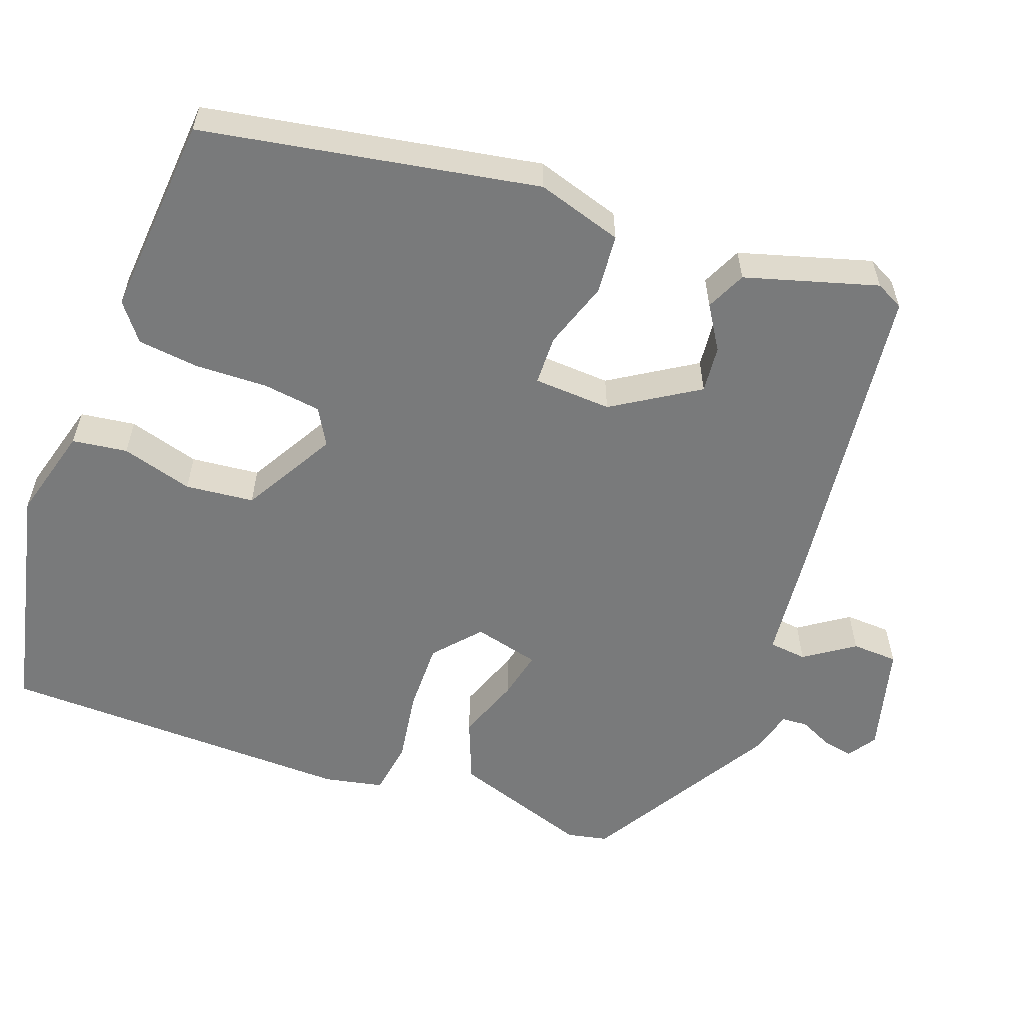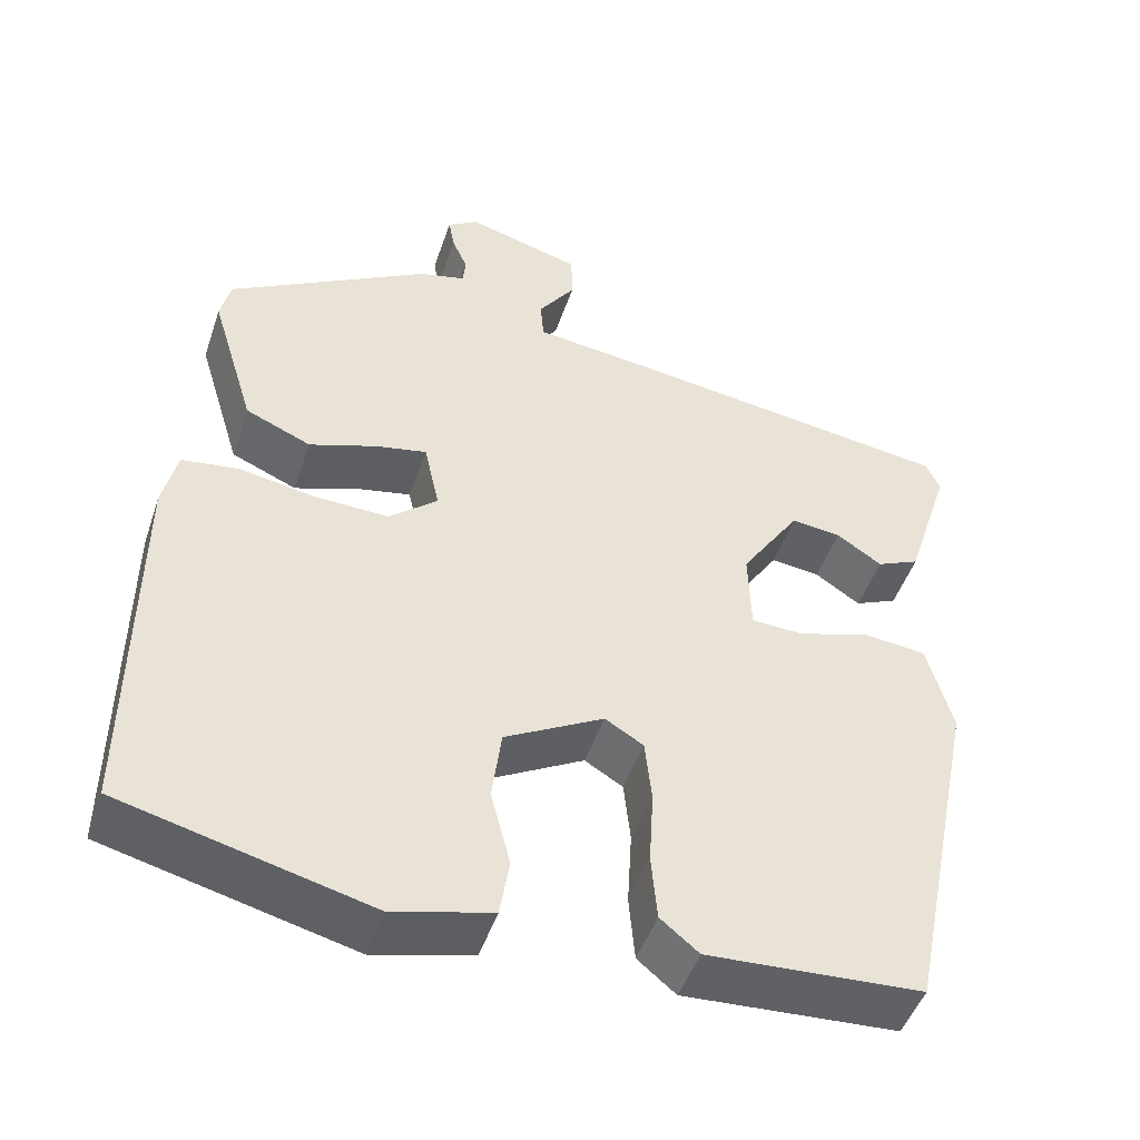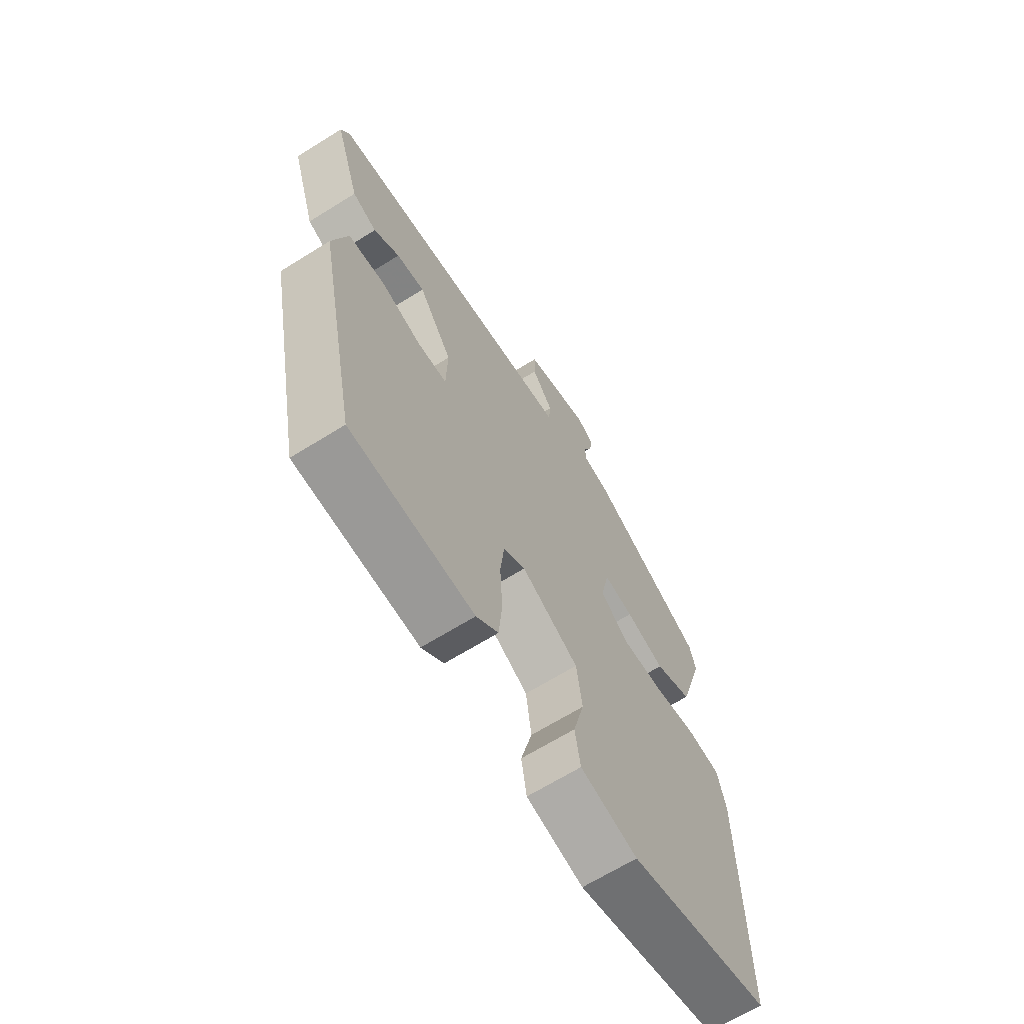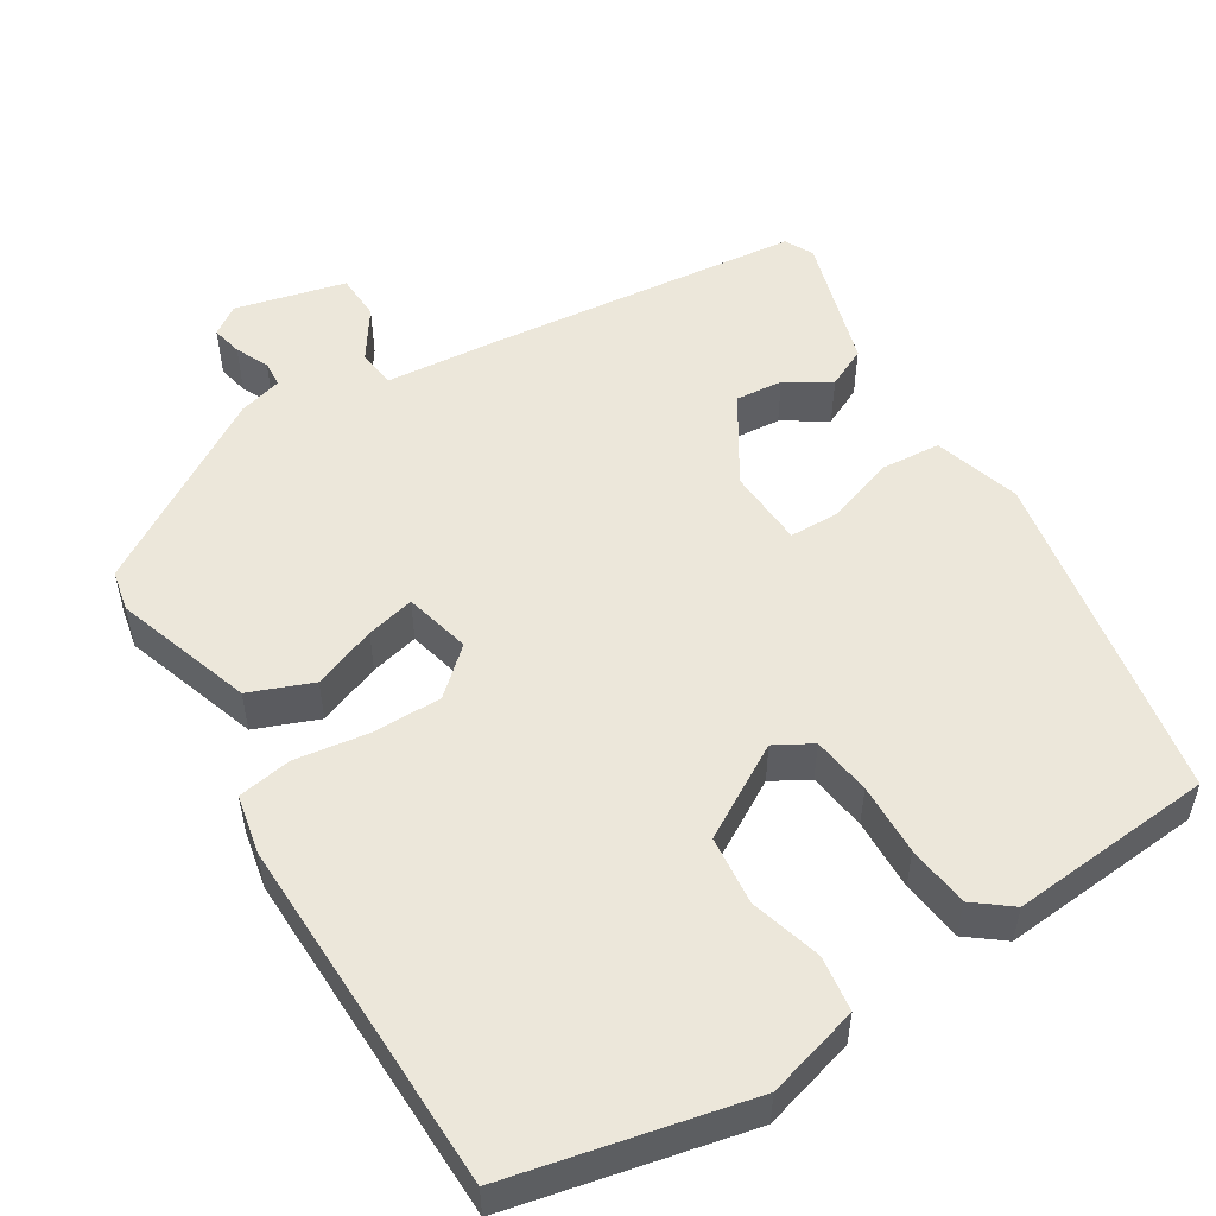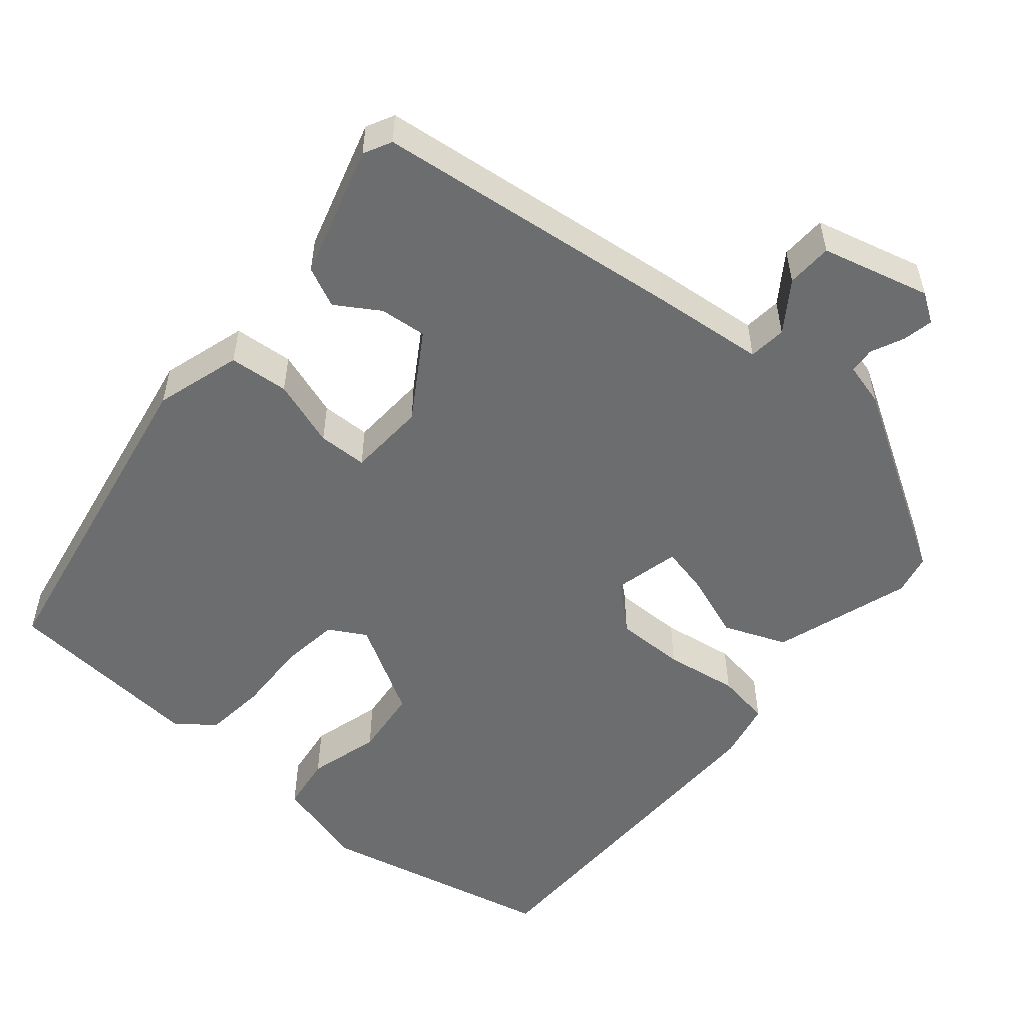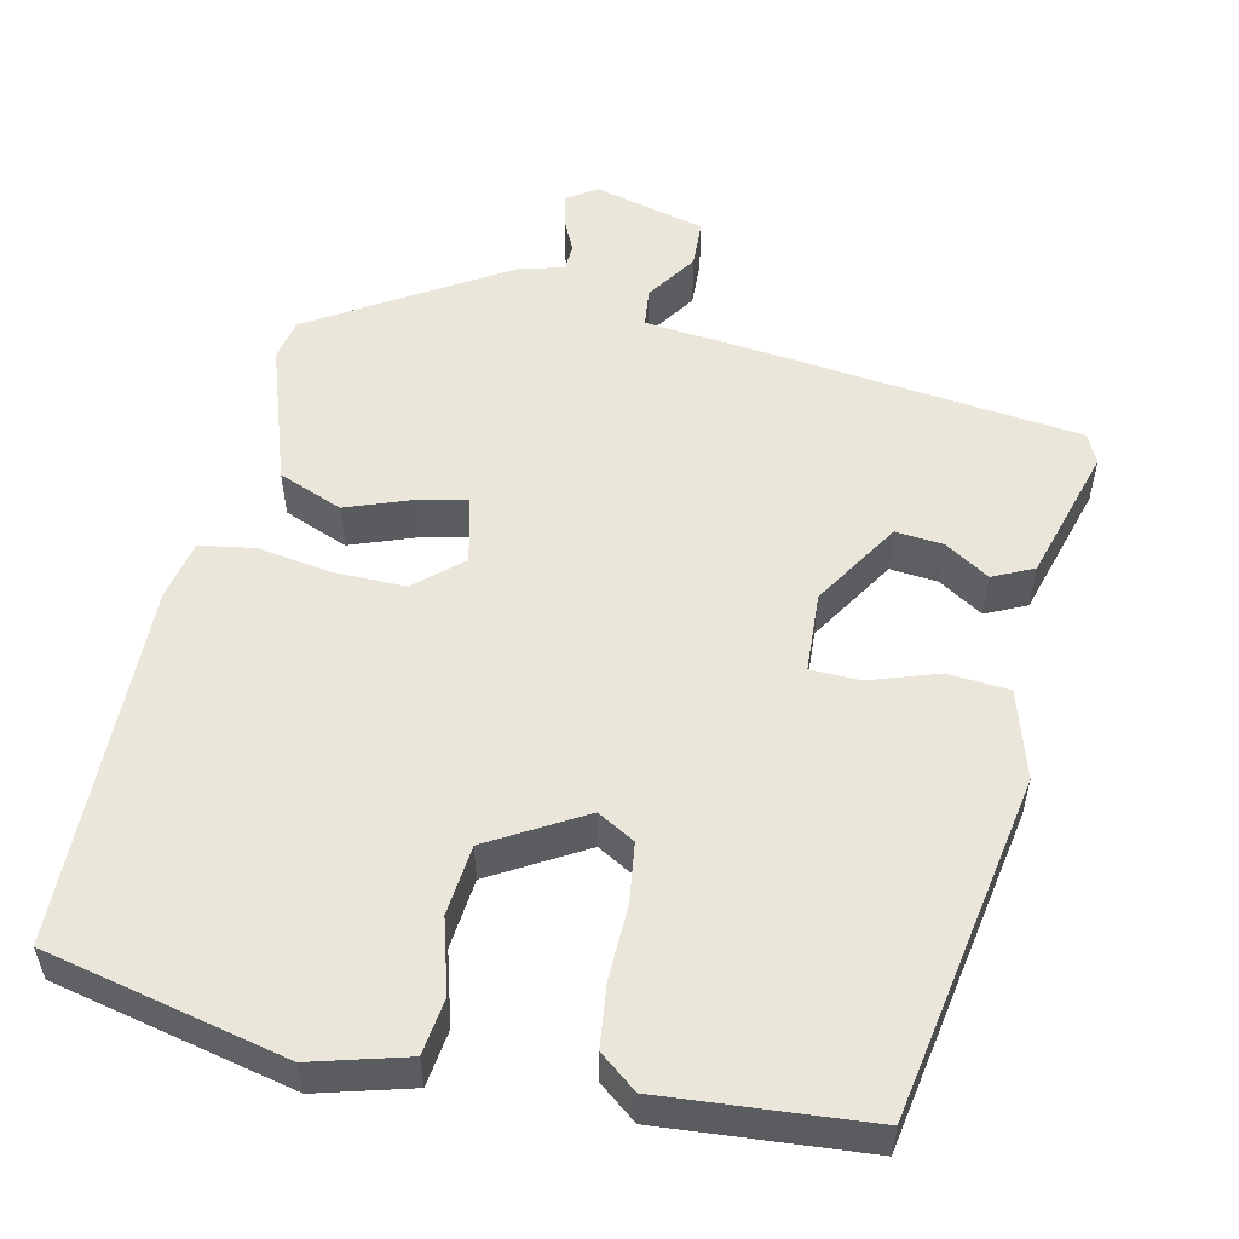
<metadata>
{"format":"obj","ext":"obj","renderer":"f3d","projection":"perspective","resolution":1024,"background":"white","views":[{"elev":-58.0,"azim":-111.5,"up":"+Y"},{"elev":-47.6,"azim":161.7,"up":"+Z"},{"elev":-66.5,"azim":-58.0,"up":"+Z"},{"elev":53.2,"azim":146.7,"up":"+Y"},{"elev":-53.9,"azim":-41.4,"up":"+Y"},{"elev":54.7,"azim":-169.0,"up":"+Y"}]}
</metadata>
<code>
v -0.368 0.07 -0.479
v -0.452 0.07 -0.064
v -0.422 0.07 0.043
v -0.348 0.07 0.051
v -0.264 0.07 0.025
v -0.203 0.07 0.028
v -0.2 0.07 0.125
v -0.269 0.07 0.229
v -0.327 0.07 0.222
v -0.38 0.07 0.187
v -0.43 0.07 0.209
v -0.482 0.07 0.372
v -0.465 0.07 0.407
v -0.079 0.07 0.461
v 0.059 0.07 0.478
v 0.063 0.07 0.525
v 0.02 0.07 0.585
v 0.021 0.07 0.642
v 0.155 0.07 0.68
v 0.191 0.07 0.657
v 0.184 0.07 0.619
v 0.166 0.07 0.578
v 0.169 0.07 0.546
v 0.223 0.07 0.533
v 0.459 0.07 0.398
v 0.471 0.07 0.348
v 0.419 0.07 0.177
v 0.342 0.07 0.144
v 0.263 0.07 0.171
v 0.203 0.07 0.183
v 0.185 0.07 0.101
v 0.242 0.07 0.053
v 0.328 0.07 0.056
v 0.418 0.07 0.072
v 0.485 0.07 0.063
v 0.502 0.07 -0.009
v 0.505 0.07 -0.451
v 0.214 0.07 -0.524
v 0.098 0.07 -0.495
v 0.087 0.07 -0.427
v 0.11 0.07 -0.338
v 0.099 0.07 -0.253
v -0.017 0.07 -0.19
v -0.062 0.07 -0.217
v -0.07 0.07 -0.29
v -0.065 0.07 -0.379
v -0.072 0.07 -0.456
v -0.117 0.07 -0.493
v -0.368 0 -0.479
v -0.452 0 -0.064
v -0.422 0 0.043
v -0.348 0 0.051
v -0.264 0 0.025
v -0.203 0 0.028
v -0.2 0 0.125
v -0.269 0 0.229
v -0.327 0 0.222
v -0.38 0 0.187
v -0.43 0 0.209
v -0.482 0 0.372
v -0.465 0 0.407
v -0.079 0 0.461
v 0.059 0 0.478
v 0.063 0 0.525
v 0.02 0 0.585
v 0.021 0 0.642
v 0.155 0 0.68
v 0.191 0 0.657
v 0.184 0 0.619
v 0.166 0 0.578
v 0.169 0 0.546
v 0.223 0 0.533
v 0.459 0 0.398
v 0.471 0 0.348
v 0.419 0 0.177
v 0.342 0 0.144
v 0.263 0 0.171
v 0.203 0 0.183
v 0.185 0 0.101
v 0.242 0 0.053
v 0.328 0 0.056
v 0.418 0 0.072
v 0.485 0 0.063
v 0.502 0 -0.009
v 0.505 0 -0.451
v 0.214 0 -0.524
v 0.098 0 -0.495
v 0.087 0 -0.427
v 0.11 0 -0.338
v 0.099 0 -0.253
v -0.017 0 -0.19
v -0.062 0 -0.217
v -0.07 0 -0.29
v -0.065 0 -0.379
v -0.072 0 -0.456
v -0.117 0 -0.493
f 45 46 47 48
f 44 45 48 1
f 38 39 40 41
f 38 41 42
f 37 38 42
f 36 37 42 43
f 33 34 35 36
f 32 33 36 43
f 26 27 28 29
f 26 29 30
f 23 24 25 26
f 23 26 30
f 22 23 30 31
f 20 21 22
f 19 20 22
f 16 17 18 19
f 15 16 19 22
f 12 13 14 15
f 10 11 12 15
f 9 10 15
f 8 9 15
f 7 8 15
f 6 7 15 22
f 2 3 4 5
f 44 1 2 5
f 44 5 6
f 31 32 43 44
f 6 22 31 44
f 96 95 94 93
f 49 96 93 92
f 89 88 87 86
f 90 89 86
f 90 86 85
f 91 90 85 84
f 84 83 82 81
f 91 84 81 80
f 77 76 75 74
f 78 77 74
f 74 73 72 71
f 78 74 71
f 79 78 71 70
f 70 69 68
f 70 68 67
f 67 66 65 64
f 70 67 64 63
f 63 62 61 60
f 63 60 59 58
f 63 58 57
f 63 57 56
f 63 56 55
f 70 63 55 54
f 53 52 51 50
f 53 50 49 92
f 54 53 92
f 92 91 80 79
f 92 79 70 54
f 1 49 50 2
f 2 50 51 3
f 3 51 52 4
f 4 52 53 5
f 5 53 54 6
f 6 54 55 7
f 7 55 56 8
f 8 56 57 9
f 9 57 58 10
f 10 58 59 11
f 11 59 60 12
f 12 60 61 13
f 13 61 62 14
f 14 62 63 15
f 15 63 64 16
f 16 64 65 17
f 17 65 66 18
f 18 66 67 19
f 19 67 68 20
f 20 68 69 21
f 21 69 70 22
f 22 70 71 23
f 23 71 72 24
f 24 72 73 25
f 25 73 74 26
f 26 74 75 27
f 27 75 76 28
f 28 76 77 29
f 29 77 78 30
f 30 78 79 31
f 31 79 80 32
f 32 80 81 33
f 33 81 82 34
f 34 82 83 35
f 35 83 84 36
f 36 84 85 37
f 37 85 86 38
f 38 86 87 39
f 39 87 88 40
f 40 88 89 41
f 41 89 90 42
f 42 90 91 43
f 43 91 92 44
f 44 92 93 45
f 45 93 94 46
f 46 94 95 47
f 47 95 96 48
f 48 96 49 1

</code>
